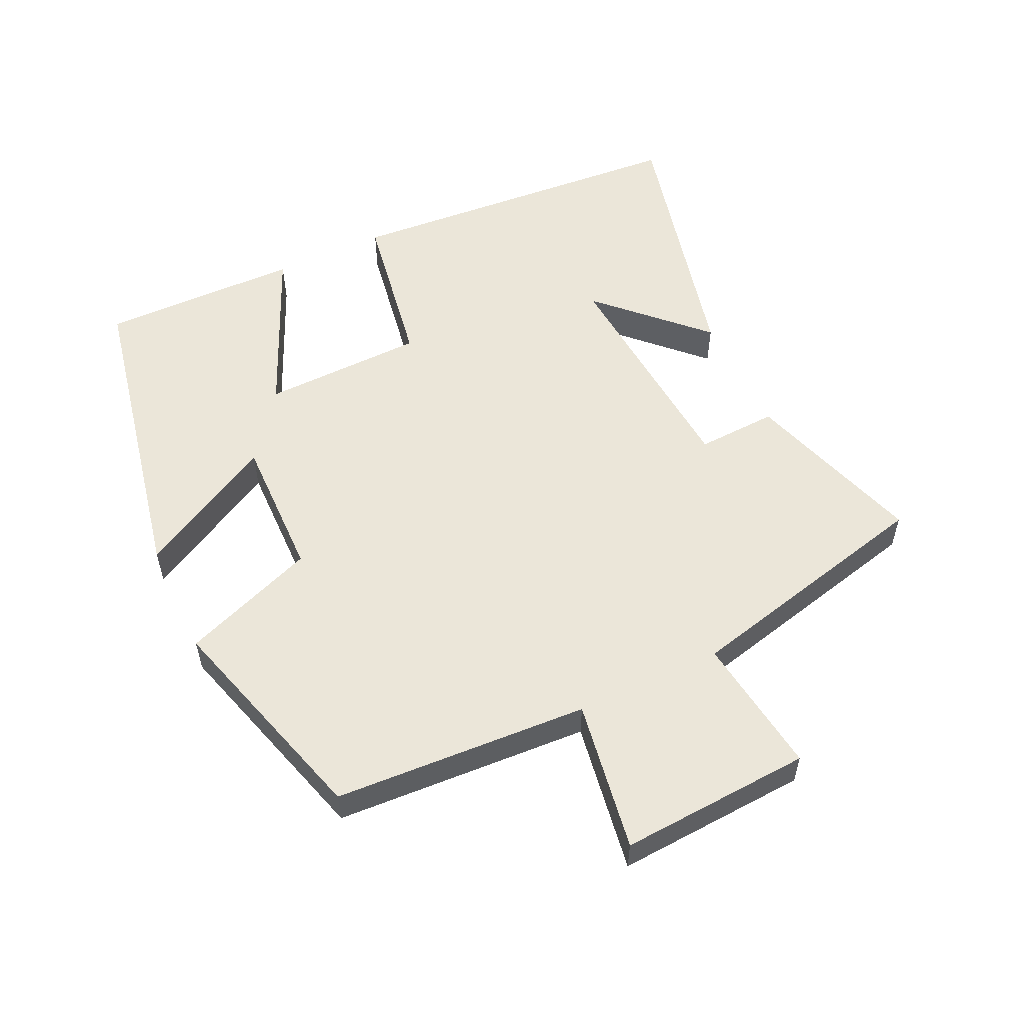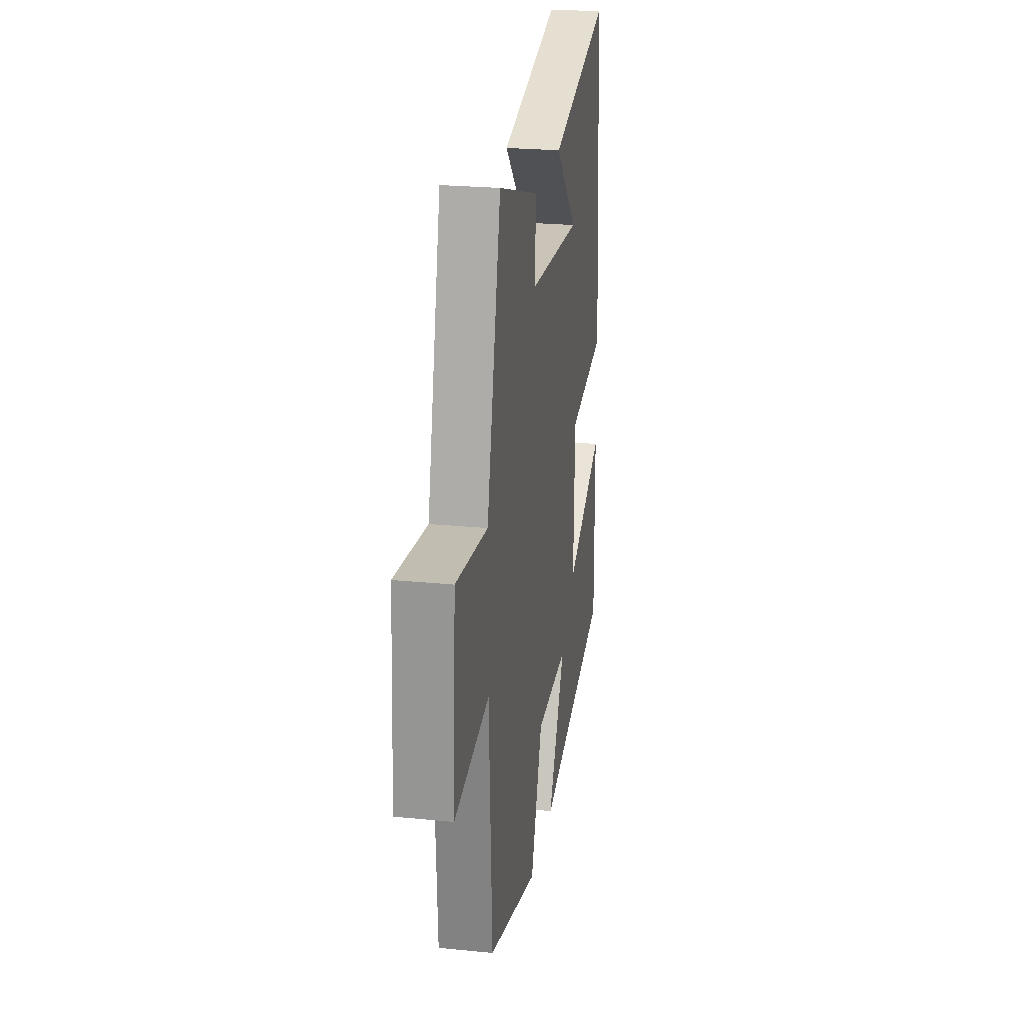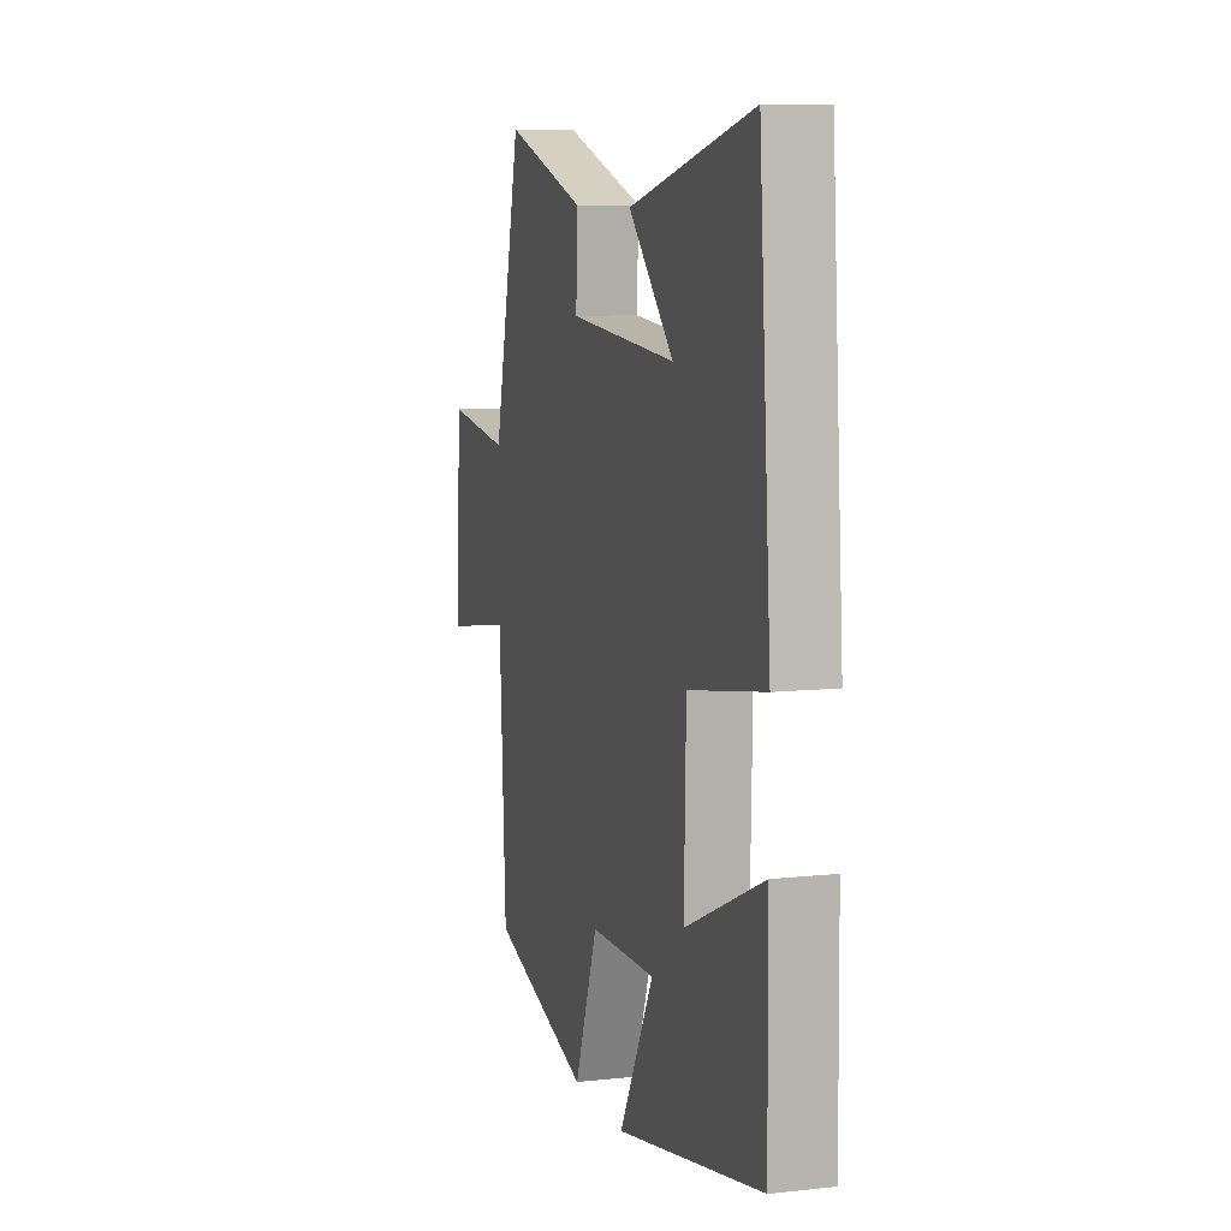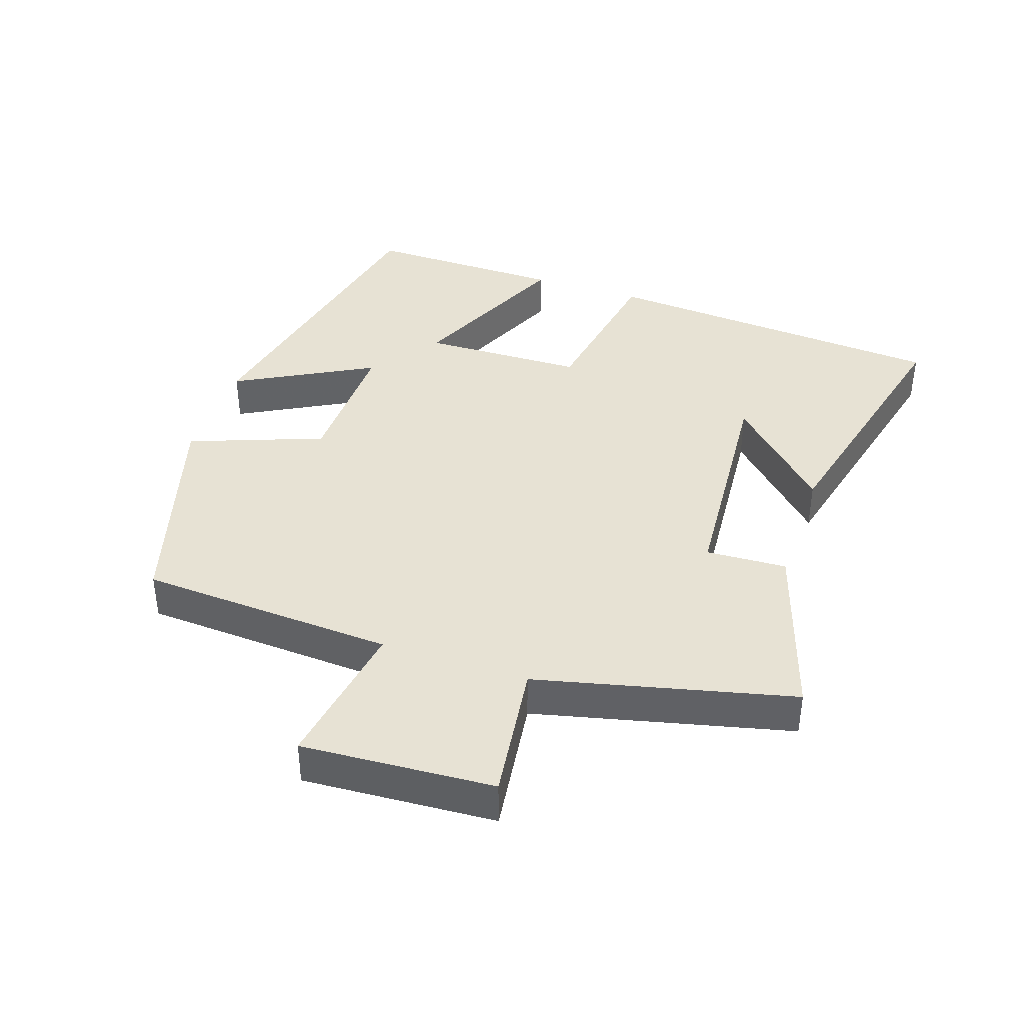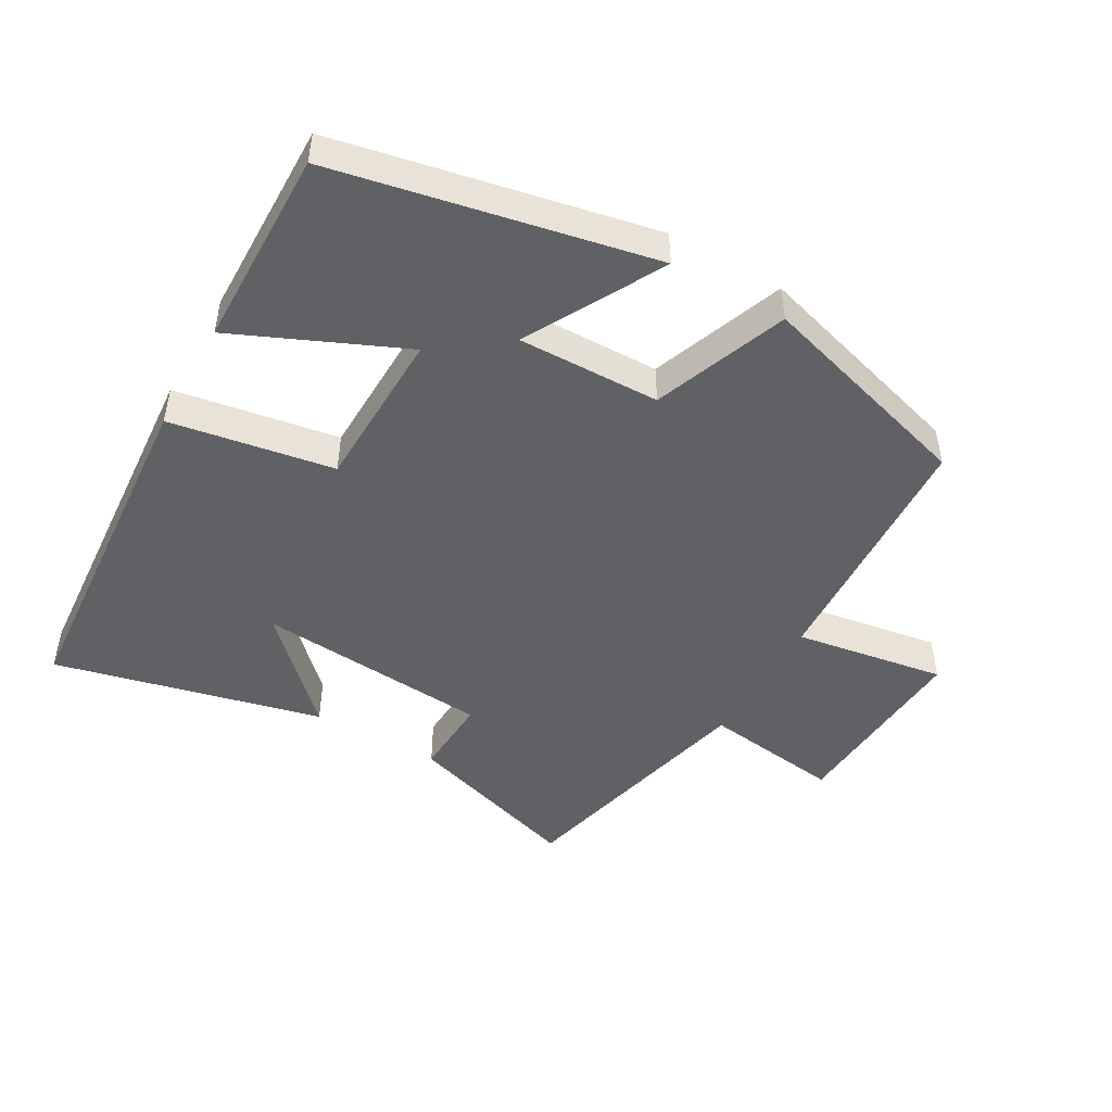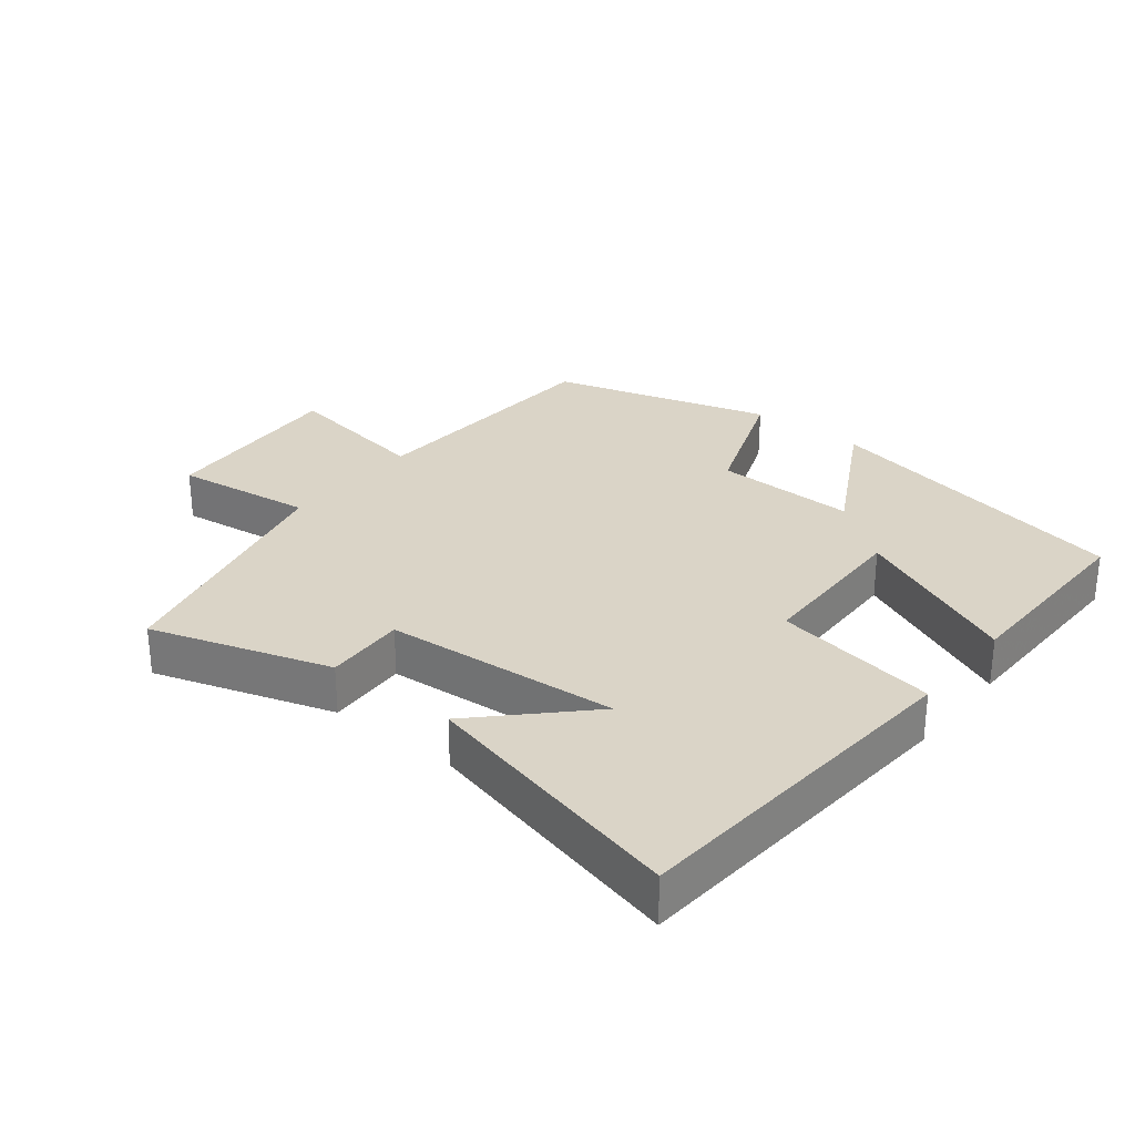
<metadata>
{"format":"obj","ext":"obj","renderer":"f3d","projection":"perspective","resolution":1024,"background":"white","views":[{"elev":55.3,"azim":-115.2,"up":"+Y"},{"elev":24.4,"azim":-80.7,"up":"+Z"},{"elev":8.8,"azim":73.5,"up":"+Z"},{"elev":39.7,"azim":-71.2,"up":"+Y"},{"elev":-47.7,"azim":150.3,"up":"+Y"},{"elev":28.9,"azim":38.7,"up":"+Y"}]}
</metadata>
<code>
v -0.479 0.07 -0.403
v -0.5 0.07 -0.02
v -0.727 0.07 -0.056
v -0.709 0.07 0.232
v -0.5 0.07 0.204
v -0.408 0.07 0.586
v -0.14 0.07 0.5
v -0.146 0.07 0.379
v 0.206 0.07 0.351
v 0.058 0.07 0.5
v 0.461 0.07 0.596
v 0.5 0.07 0.07
v 0.254 0.07 0.029
v 0.248 0.07 -0.215
v 0.5 0.07 -0.104
v 0.504 0.07 -0.404
v 0.029 0.07 -0.5
v 0.141 0.07 -0.295
v -0.073 0.07 -0.299
v -0.149 0.07 -0.5
v -0.479 0 -0.403
v -0.5 0 -0.02
v -0.727 0 -0.056
v -0.709 0 0.232
v -0.5 0 0.204
v -0.408 0 0.586
v -0.14 0 0.5
v -0.146 0 0.379
v 0.206 0 0.351
v 0.058 0 0.5
v 0.461 0 0.596
v 0.5 0 0.07
v 0.254 0 0.029
v 0.248 0 -0.215
v 0.5 0 -0.104
v 0.504 0 -0.404
v 0.029 0 -0.5
v 0.141 0 -0.295
v -0.073 0 -0.299
v -0.149 0 -0.5
f 19 20 1 2
f 18 19 2
f 15 16 17 18
f 14 15 18
f 13 14 18 2
f 12 13 2
f 9 10 11 12
f 8 9 12 2
f 5 6 7 8
f 5 8 2 3
f 3 4 5
f 22 21 40 39
f 22 39 38
f 38 37 36 35
f 38 35 34
f 22 38 34 33
f 22 33 32
f 32 31 30 29
f 22 32 29 28
f 28 27 26 25
f 23 22 28 25
f 25 24 23
f 1 21 22 2
f 2 22 23 3
f 3 23 24 4
f 4 24 25 5
f 5 25 26 6
f 6 26 27 7
f 7 27 28 8
f 8 28 29 9
f 9 29 30 10
f 10 30 31 11
f 11 31 32 12
f 12 32 33 13
f 13 33 34 14
f 14 34 35 15
f 15 35 36 16
f 16 36 37 17
f 17 37 38 18
f 18 38 39 19
f 19 39 40 20
f 20 40 21 1

</code>
